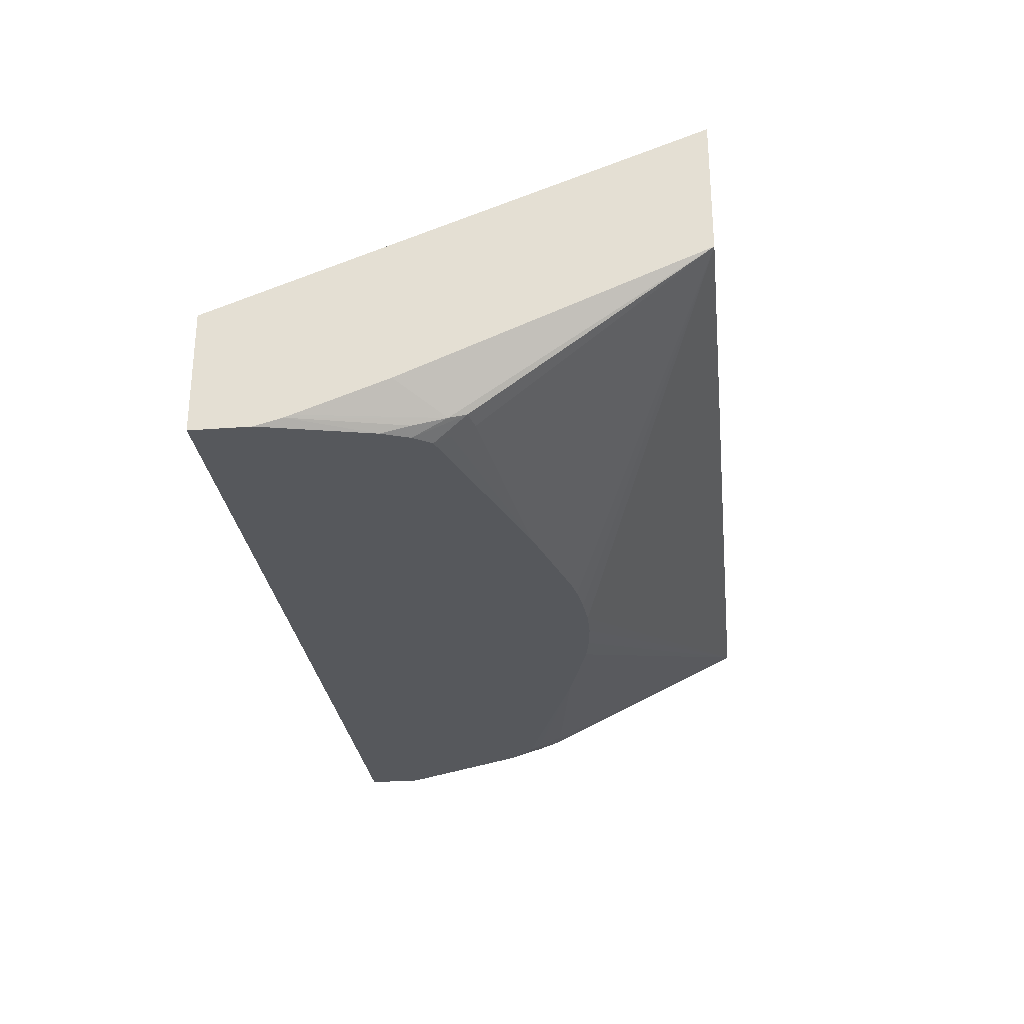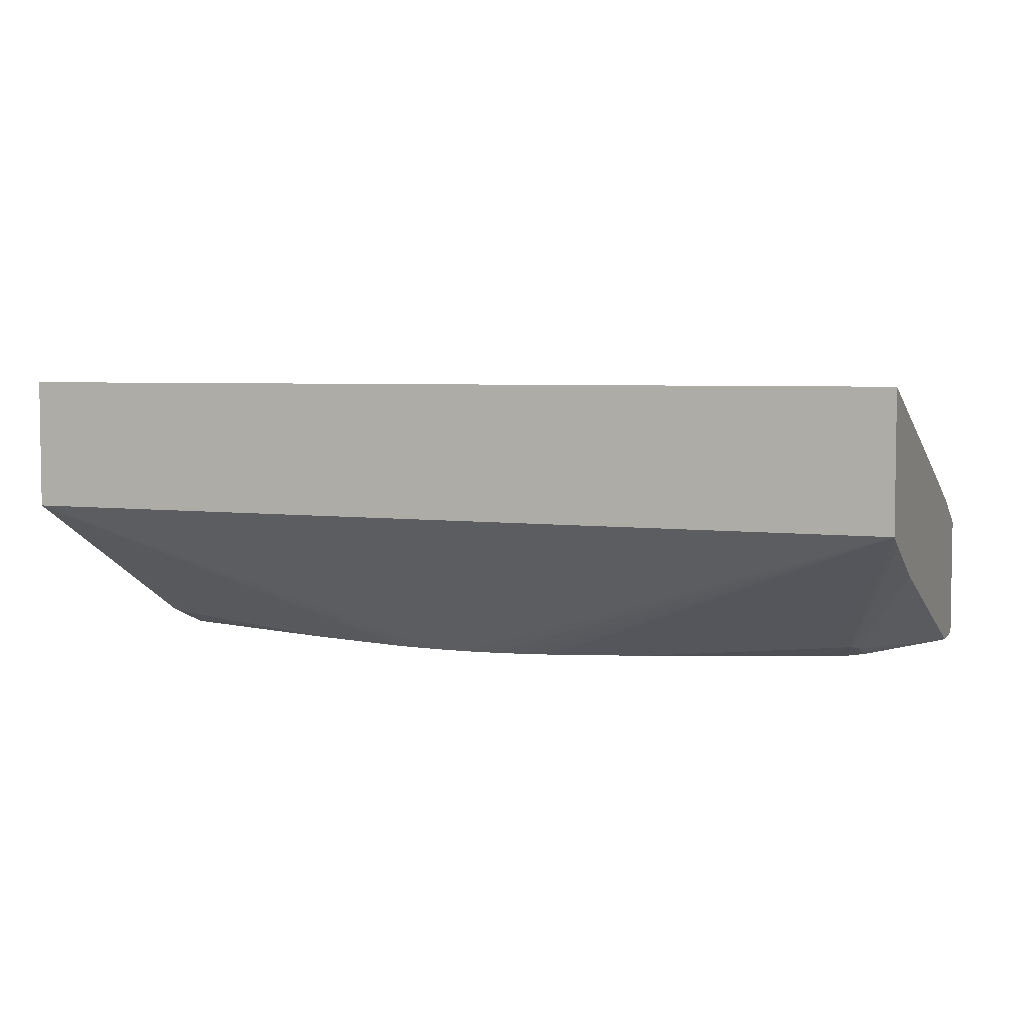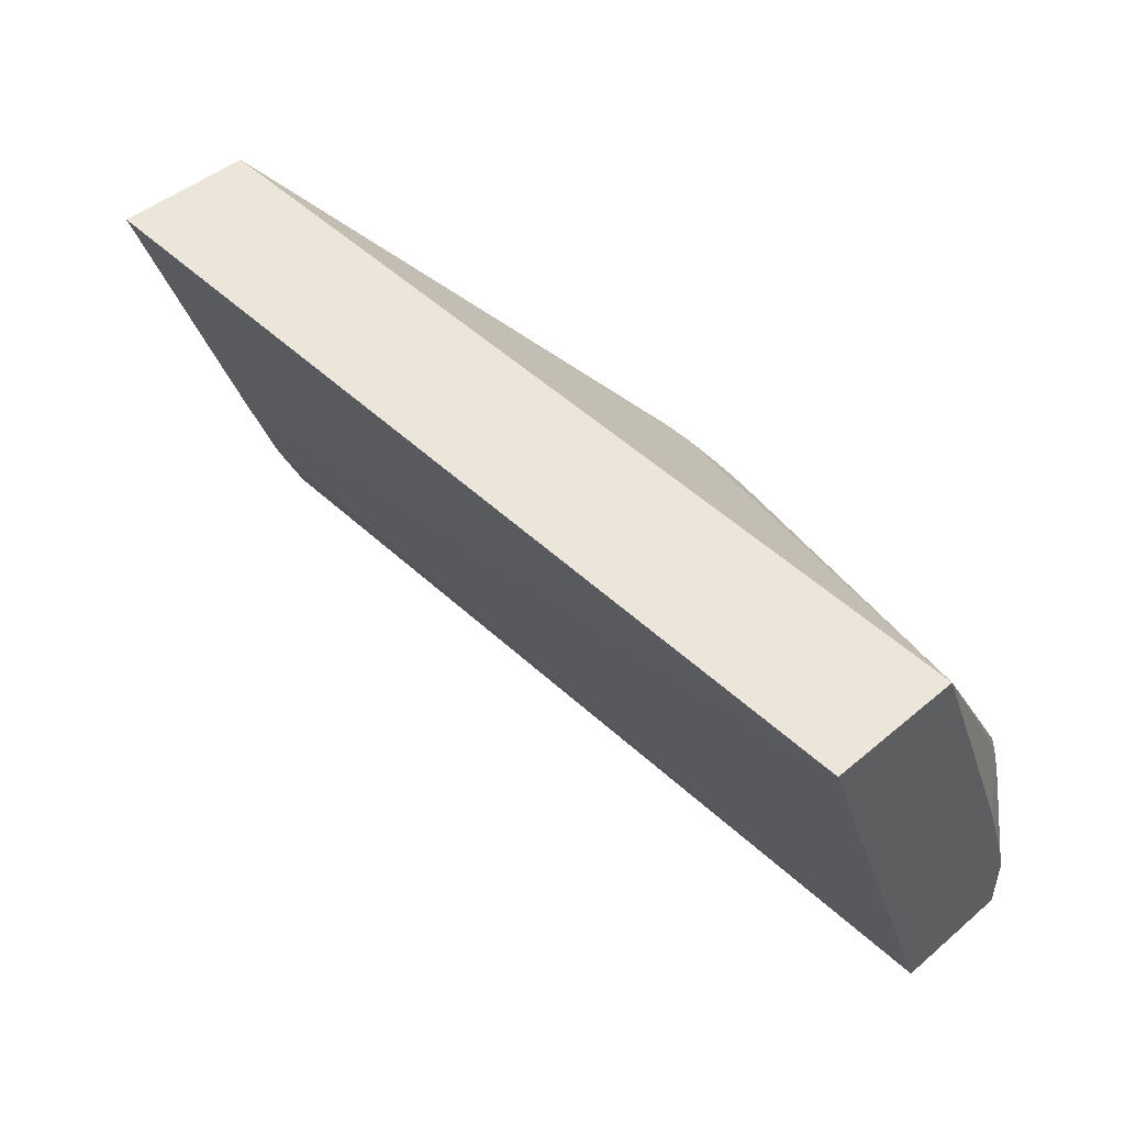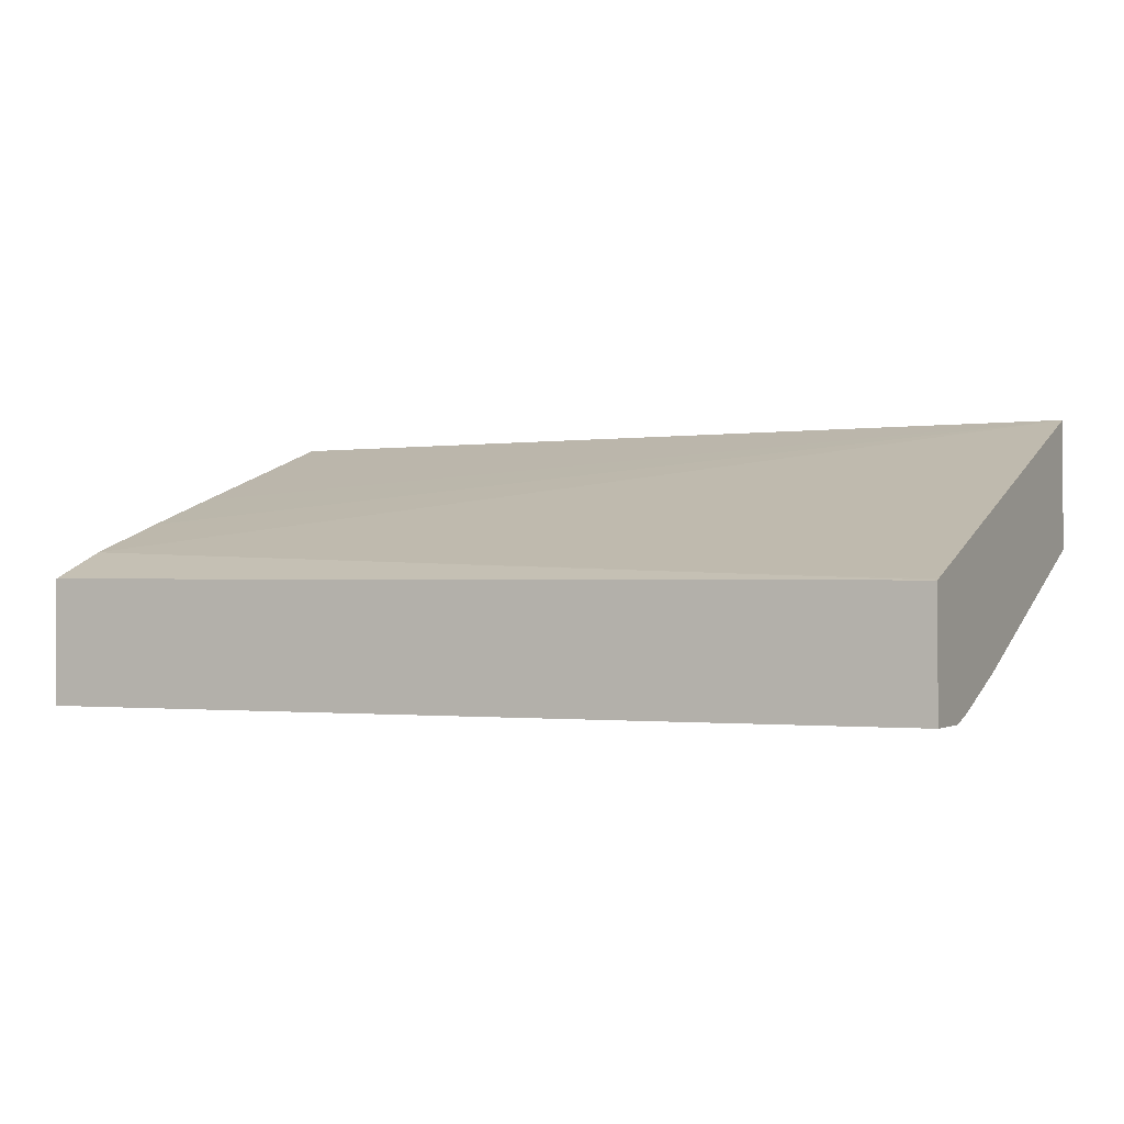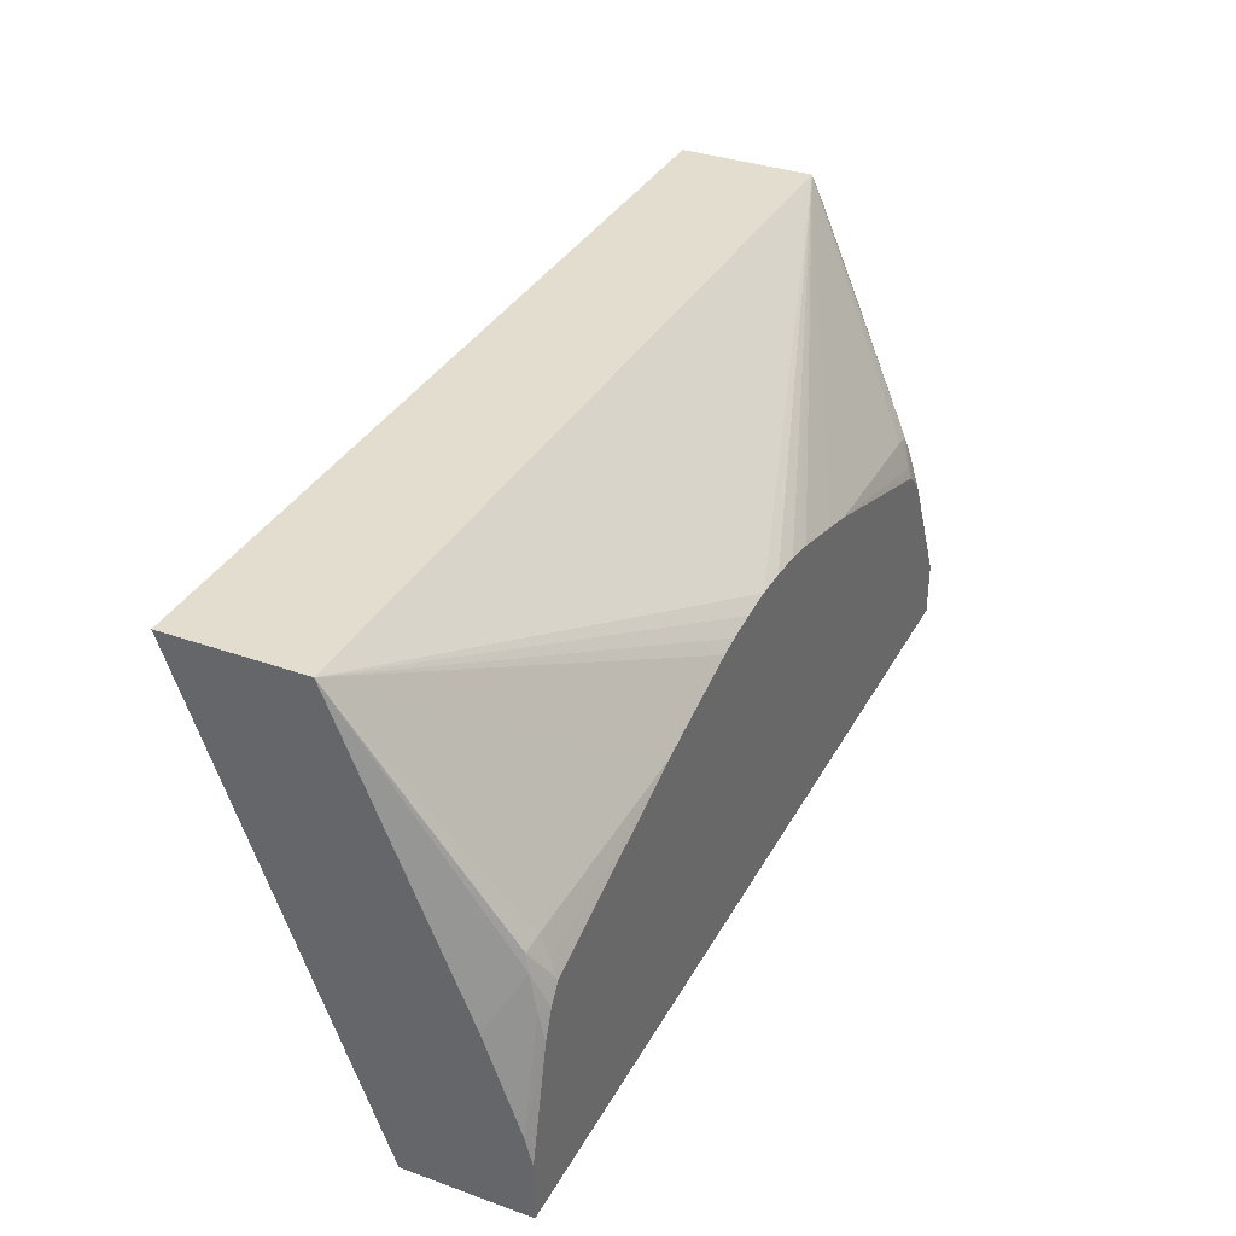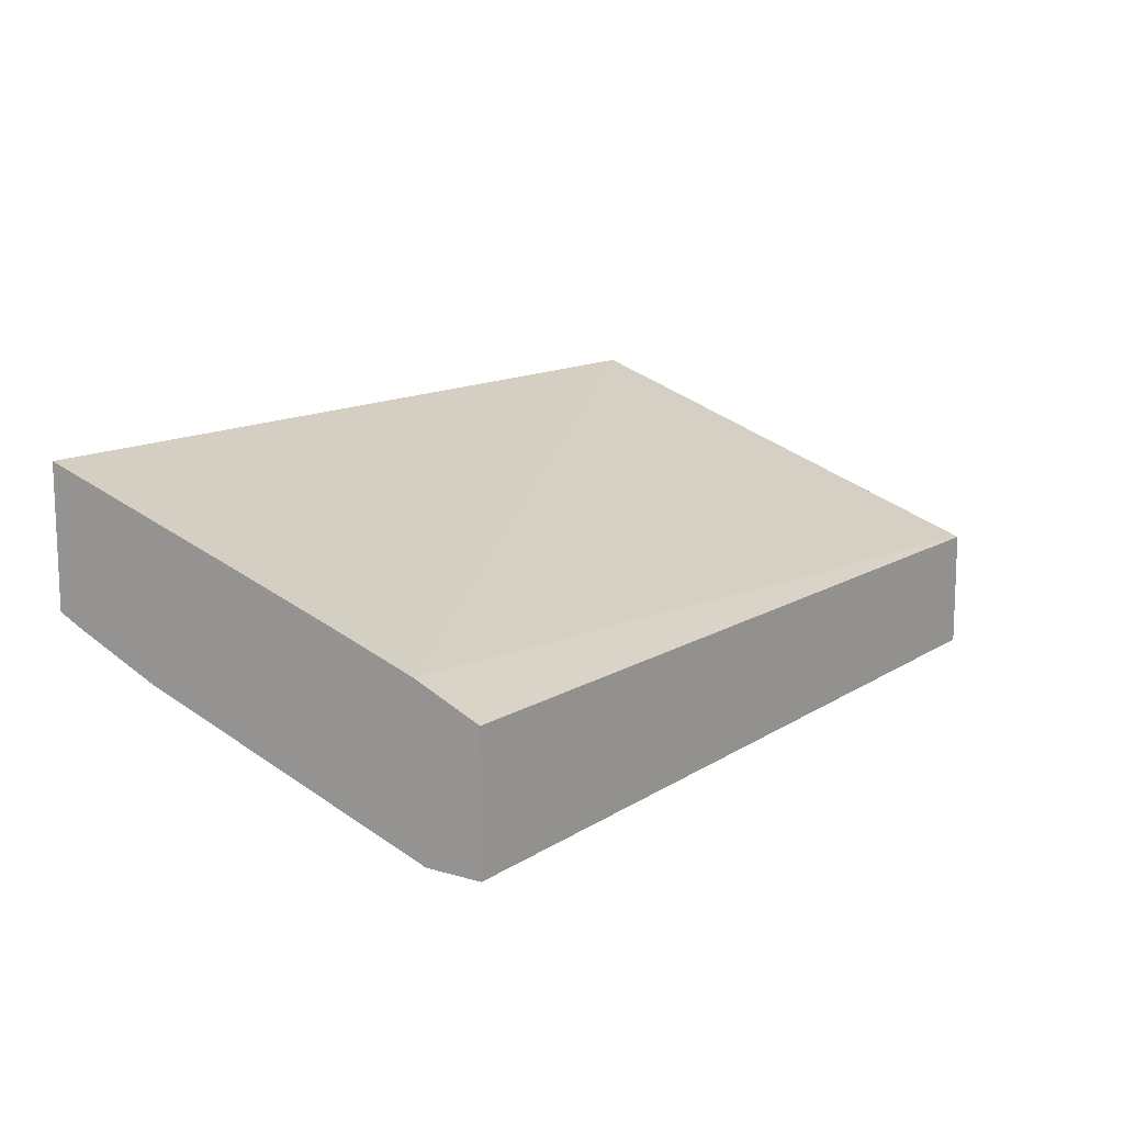
<metadata>
{"format":"obj","ext":"obj","renderer":"f3d","projection":"perspective","resolution":1024,"background":"white","views":[{"elev":-28.0,"azim":-83.4,"up":"+Y"},{"elev":4.8,"azim":19.8,"up":"+Y"},{"elev":47.6,"azim":-133.3,"up":"+Z"},{"elev":-1.4,"azim":-153.8,"up":"+Y"},{"elev":34.9,"azim":-64.6,"up":"+Z"},{"elev":12.5,"azim":124.3,"up":"+Y"}]}
</metadata>
<code>
v -0.04919 -0.09481 0.04887
v -0.04919 -0.09481 0.05543
v -0.04919 -0.08135 0.04887
v 0.05243 -0.09481 0.04887
v -0.04642 -0.09481 0.06746
v -0.04919 -0.094 0.05844
v -0.04919 -0.08122 0.04921
v 0.05243 -0.07733 0.05618
v 0.05243 -0.08051 0.04887
v 0.05243 -0.09481 0.05505
v -0.04525 -0.09481 0.07046
v -0.04631 -0.09405 0.0706
v -0.04602 -0.09324 0.07417
v -0.04919 -0.09372 0.05924
v -0.04919 -0.06459 0.0949
v 0.05243 -0.07372 0.06666
v -0.04919 -0.06241 0.1009
v -0.04919 -0.06235 0.1011
v 0.05243 -0.08316 0.08861
v 0.04484 -0.09355 0.07417
v 0.04476 -0.09481 0.07012
v -0.04394 -0.09481 0.07241
v -0.04571 -0.09279 0.07604
v -0.04919 -0.07717 0.1011
v -0.04919 -0.0902 0.06903
v 0.05243 -0.07023 0.07715
v -0.04384 -0.06235 0.1011
v 0.05243 -0.07904 0.09811
v 0.04416 -0.09305 0.0765
v 0.04297 -0.09481 0.07211
v -0.04384 -0.09409 0.07417
v -0.02208 -0.09481 0.07987
v -0.04384 -0.09303 0.0766
v -0.0115 -0.09481 0.08281
v -0.01015 -0.09481 0.08318
v -0.00791 -0.09481 0.08363
v -0.004627 -0.09481 0.08405
v -0.001066 -0.09481 0.08433
v 0.05243 -0.07765 0.1011
v 0.05243 -0.06235 0.1011
v 0.04171 -0.09323 0.07709
v 0.04171 -0.09441 0.07417
v 0.04171 -0.09481 0.07306
v 0.002496 -0.09481 0.08426
v 0.006156 -0.09481 0.08389
v 0.008146 -0.09481 0.08354
v 0.009618 -0.09481 0.08327
v 0.01641 -0.09481 0.08143
v 0.02016 -0.09481 0.08038
f 1 2 6
f 1 6 14
f 1 14 25
f 1 25 24
f 1 24 18
f 1 18 17
f 1 17 15
f 1 15 7
f 1 7 3
f 1 3 9
f 1 9 4
f 1 4 10
f 1 10 21
f 1 21 30
f 1 30 43
f 1 43 49
f 1 49 48
f 1 48 47
f 1 47 46
f 1 46 45
f 1 45 44
f 1 44 38
f 1 38 37
f 1 37 36
f 1 36 35
f 1 35 34
f 1 34 32
f 1 32 22
f 1 22 11
f 1 11 5
f 1 5 2
f 2 5 6
f 3 7 8
f 3 8 9
f 4 9 8
f 4 8 16
f 4 16 26
f 4 26 40
f 4 40 39
f 4 39 28
f 4 28 19
f 4 19 10
f 5 11 12
f 5 12 6
f 6 12 13
f 6 13 14
f 7 15 8
f 8 15 17
f 8 17 18
f 8 18 16
f 10 19 20
f 10 20 21
f 11 22 23
f 11 23 13
f 11 13 12
f 13 23 24
f 13 24 25
f 13 25 14
f 16 18 26
f 18 24 39
f 18 39 40
f 18 40 27
f 18 27 26
f 19 28 29
f 19 29 20
f 20 29 30
f 20 30 21
f 22 31 23
f 22 32 31
f 23 31 33
f 23 33 24
f 24 33 32
f 24 32 34
f 24 34 35
f 24 35 36
f 24 36 37
f 24 37 38
f 24 38 39
f 26 27 40
f 28 39 29
f 29 41 42
f 29 42 43
f 29 43 30
f 29 39 41
f 31 32 33
f 38 44 39
f 39 44 45
f 39 45 46
f 39 46 47
f 39 47 48
f 39 48 49
f 39 49 41
f 41 49 42
f 42 49 43

</code>
